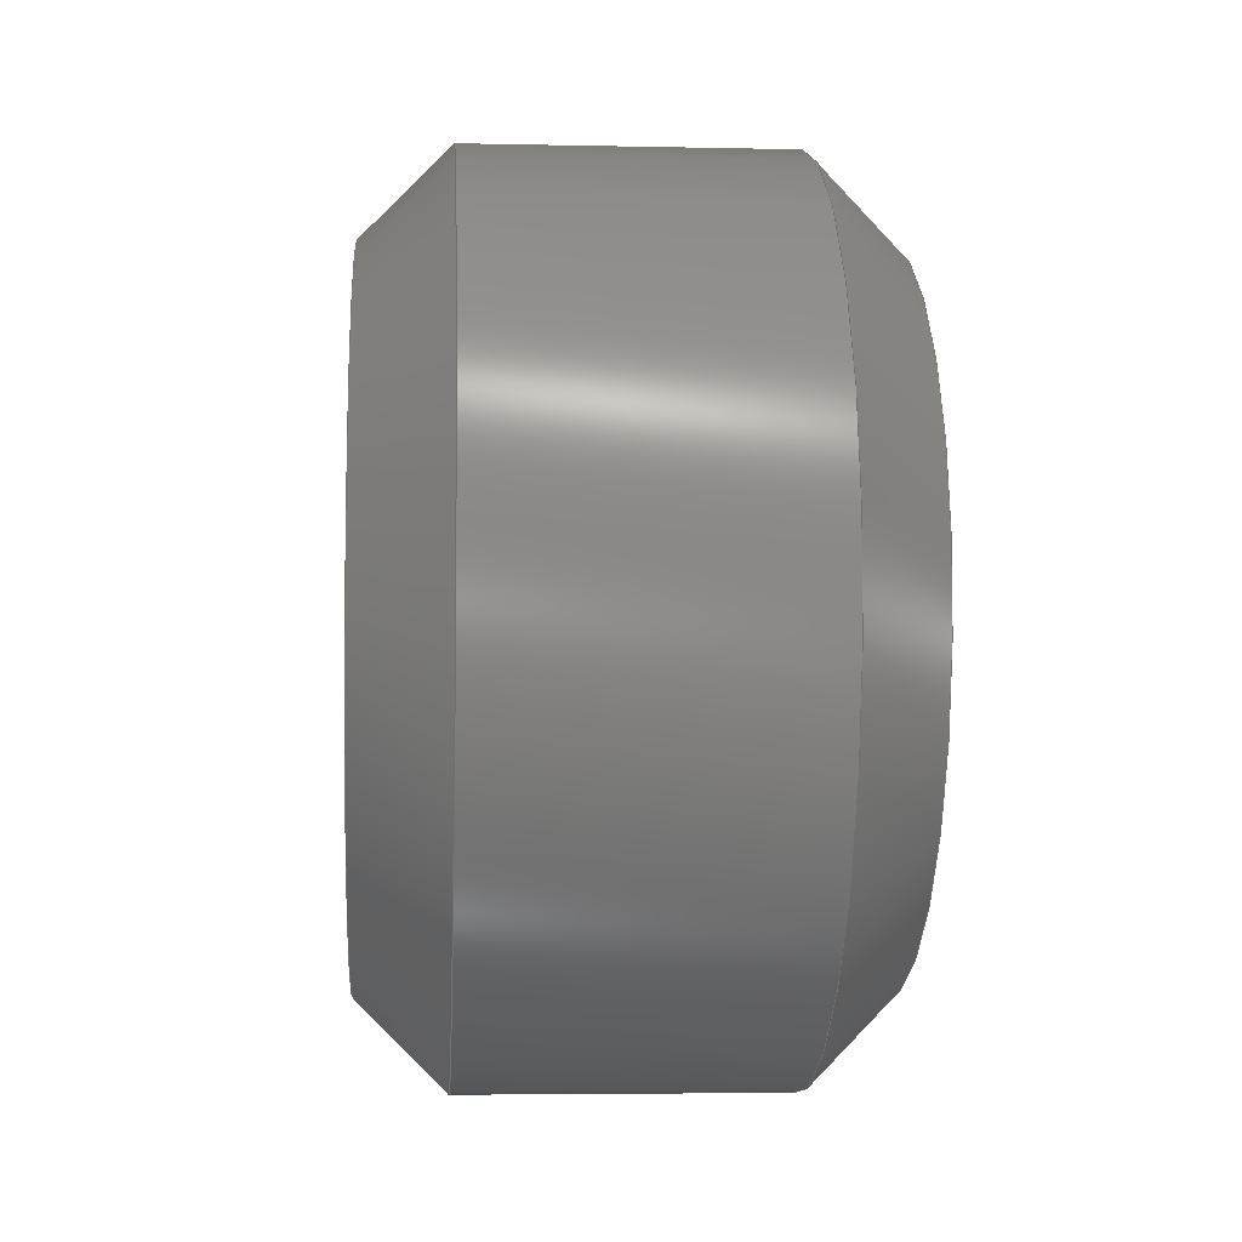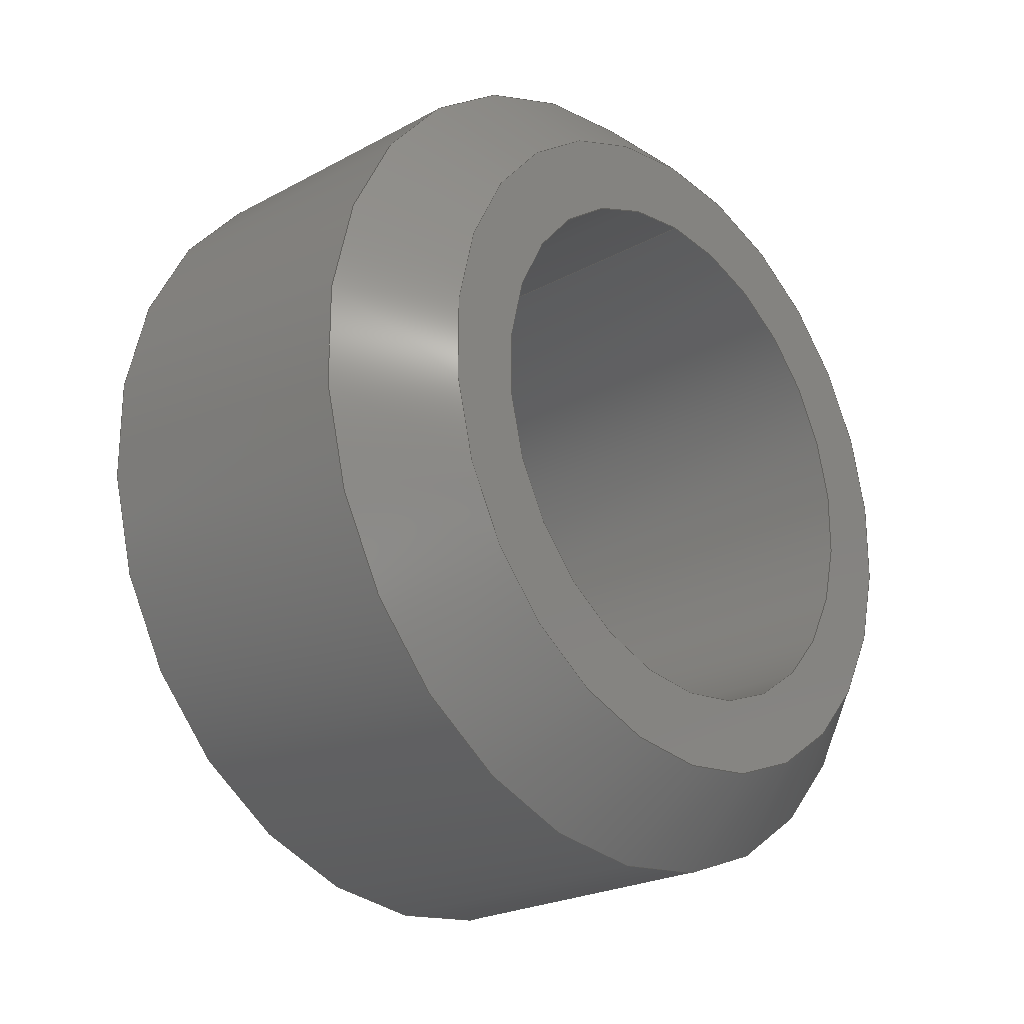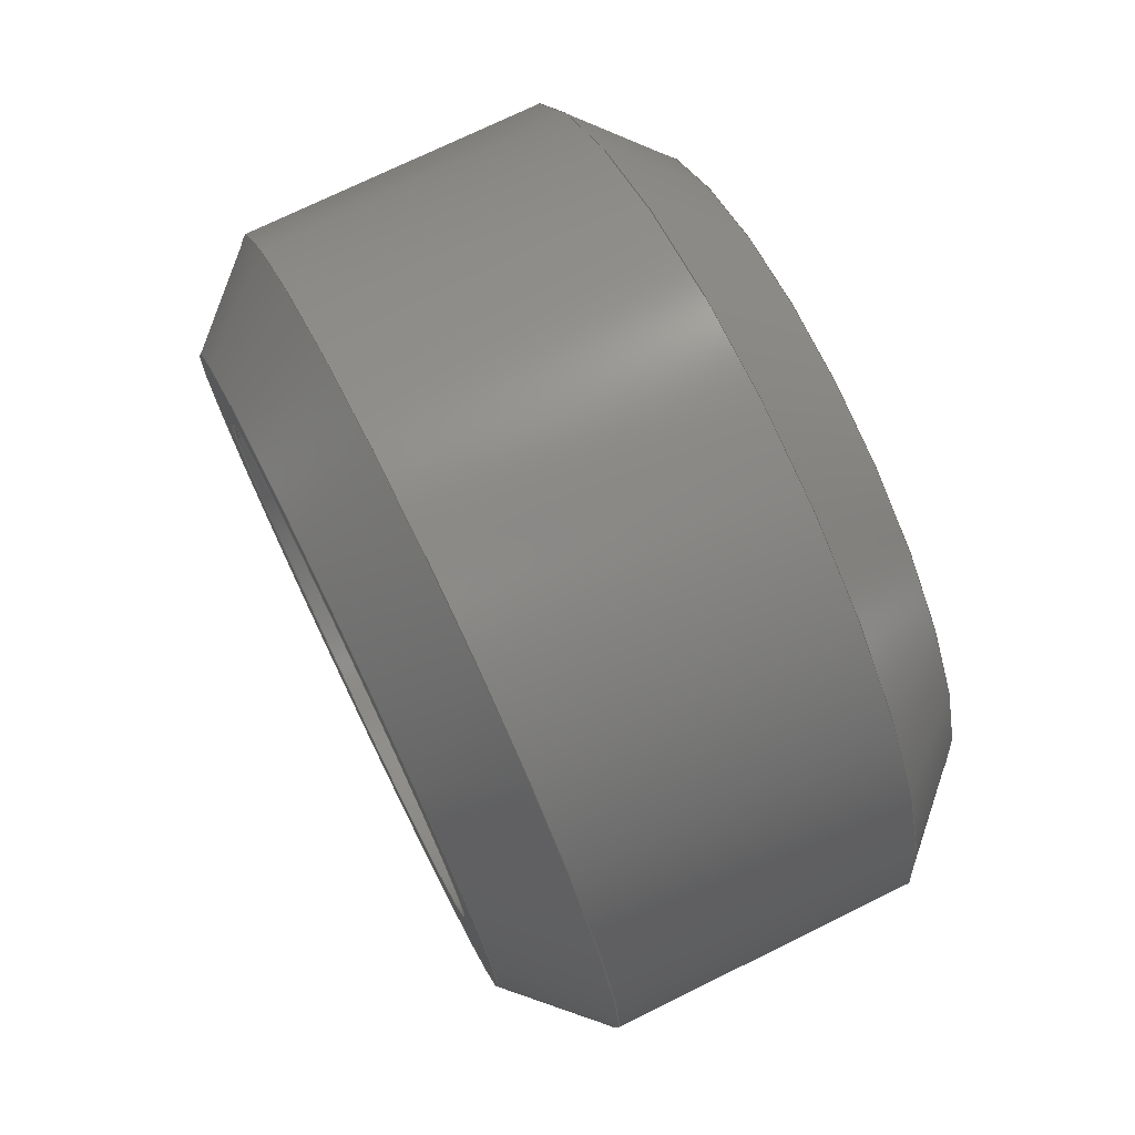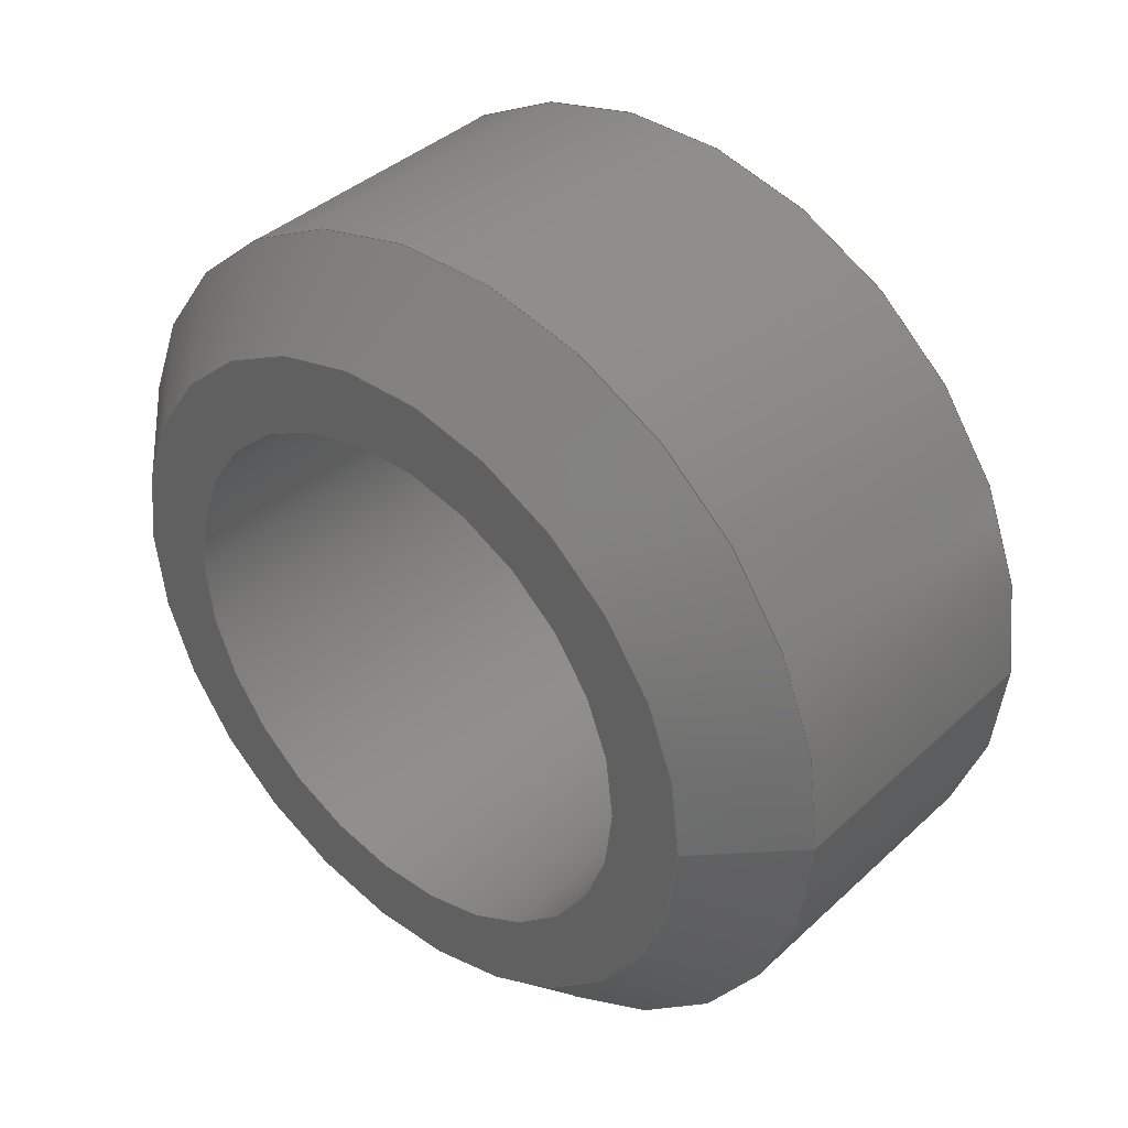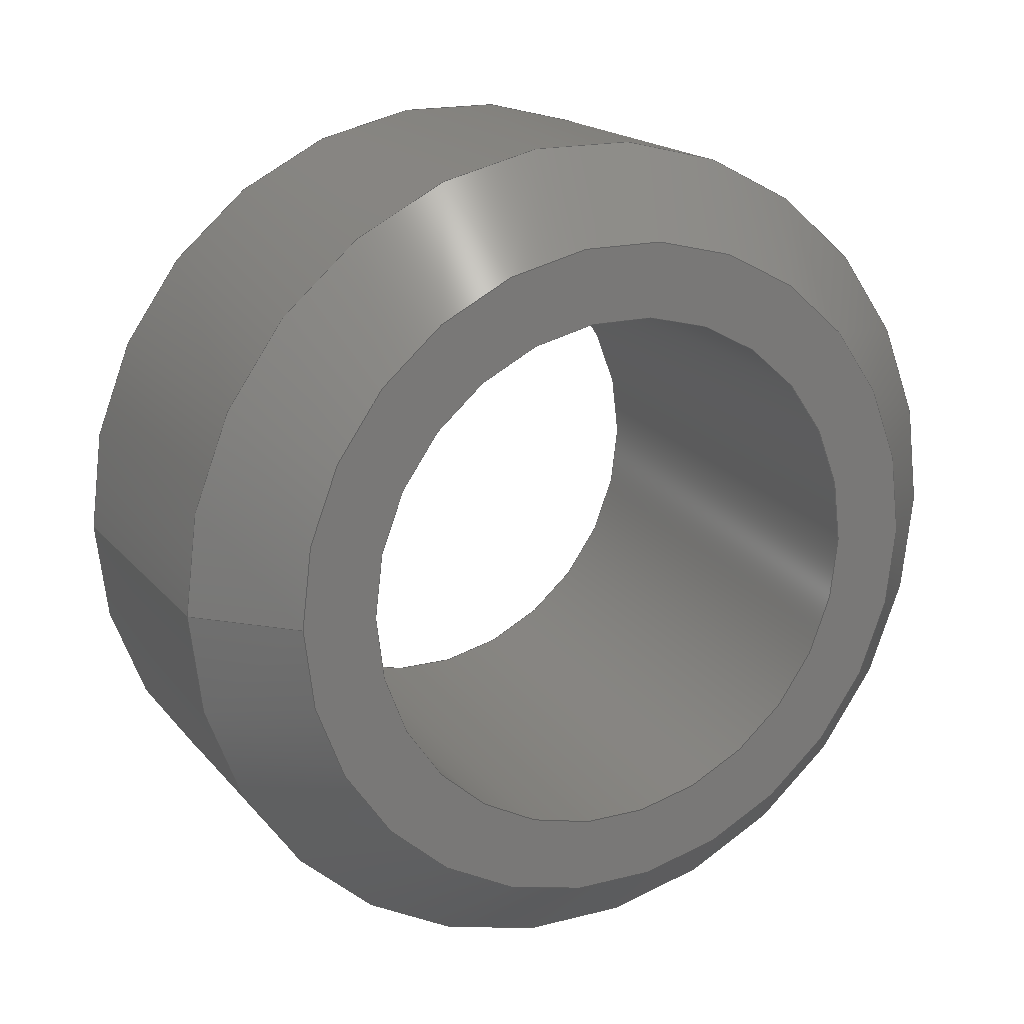
<metadata>
{"format":"step","ext":"stp","renderer":"f3d","projection":"perspective","resolution":1024,"background":"white","views":[{"elev":-4.7,"azim":-4.0,"up":"+Z"},{"elev":-23.5,"azim":42.3,"up":"+Z"},{"elev":73.7,"azim":153.9,"up":"+Y"},{"elev":39.0,"azim":-48.9,"up":"+Y"},{"elev":17.8,"azim":63.4,"up":"+Y"}]}
</metadata>
<code>
ISO-10303-21;
DATA;
#1=MECHANICAL_DESIGN_GEOMETRIC_PRESENTATION_REPRESENTATION('',(#4),#206);
#2=SHAPE_REPRESENTATION_RELATIONSHIP('SRR','None',#216,#3);
#3=ADVANCED_BREP_SHAPE_REPRESENTATION('',(#5),#205);
#4=STYLED_ITEM('',(#225),#5);
#5=MANIFOLD_SOLID_BREP('Body1',#104);
#6=CONICAL_SURFACE('',#127,0.225,0.7854);
#7=CONICAL_SURFACE('',#133,0.225,0.7854);
#8=FACE_BOUND('',#20,.T.);
#9=FACE_BOUND('',#22,.T.);
#10=PLANE('',#121);
#11=PLANE('',#124);
#12=FACE_OUTER_BOUND('',#18,.T.);
#13=FACE_OUTER_BOUND('',#19,.T.);
#14=FACE_OUTER_BOUND('',#21,.T.);
#15=FACE_OUTER_BOUND('',#23,.T.);
#16=FACE_OUTER_BOUND('',#24,.T.);
#17=FACE_OUTER_BOUND('',#25,.T.);
#18=EDGE_LOOP('',(#68,#69,#70,#71));
#19=EDGE_LOOP('',(#72,#73));
#20=EDGE_LOOP('',(#74));
#21=EDGE_LOOP('',(#75,#76));
#22=EDGE_LOOP('',(#77));
#23=EDGE_LOOP('',(#78,#79,#80,#81,#82,#83));
#24=EDGE_LOOP('',(#84,#85,#86,#87,#88,#89));
#25=EDGE_LOOP('',(#90,#91,#92,#93,#94,#95));
#26=LINE('',#177,#30);
#27=LINE('',#194,#31);
#28=LINE('',#200,#32);
#29=LINE('',#202,#33);
#30=VECTOR('',#140,0.1562);
#31=VECTOR('',#161,0.225);
#32=VECTOR('',#168,0.25);
#33=VECTOR('',#171,0.225);
#34=CIRCLE('',#119,0.1562);
#35=CIRCLE('',#120,0.1562);
#36=CIRCLE('',#122,0.2);
#37=CIRCLE('',#123,0.2);
#38=CIRCLE('',#125,0.2);
#39=CIRCLE('',#126,0.2);
#40=CIRCLE('',#128,0.25);
#41=CIRCLE('',#129,0.25);
#42=CIRCLE('',#131,0.25);
#43=CIRCLE('',#132,0.25);
#44=VERTEX_POINT('',#174);
#45=VERTEX_POINT('',#176);
#46=VERTEX_POINT('',#180);
#47=VERTEX_POINT('',#181);
#48=VERTEX_POINT('',#185);
#49=VERTEX_POINT('',#186);
#50=VERTEX_POINT('',#190);
#51=VERTEX_POINT('',#191);
#52=VERTEX_POINT('',#196);
#53=VERTEX_POINT('',#197);
#54=EDGE_CURVE('',#44,#44,#34,.T.);
#55=EDGE_CURVE('',#44,#45,#26,.T.);
#56=EDGE_CURVE('',#45,#45,#35,.T.);
#57=EDGE_CURVE('',#46,#47,#36,.T.);
#58=EDGE_CURVE('',#47,#46,#37,.T.);
#59=EDGE_CURVE('',#48,#49,#38,.T.);
#60=EDGE_CURVE('',#49,#48,#39,.T.);
#61=EDGE_CURVE('',#50,#51,#40,.T.);
#62=EDGE_CURVE('',#51,#50,#41,.T.);
#63=EDGE_CURVE('',#51,#49,#27,.T.);
#64=EDGE_CURVE('',#52,#53,#42,.T.);
#65=EDGE_CURVE('',#53,#52,#43,.T.);
#66=EDGE_CURVE('',#53,#51,#28,.T.);
#67=EDGE_CURVE('',#47,#53,#29,.T.);
#68=ORIENTED_EDGE('',*,*,#54,.F.);
#69=ORIENTED_EDGE('',*,*,#55,.T.);
#70=ORIENTED_EDGE('',*,*,#56,.F.);
#71=ORIENTED_EDGE('',*,*,#55,.F.);
#72=ORIENTED_EDGE('',*,*,#57,.T.);
#73=ORIENTED_EDGE('',*,*,#58,.T.);
#74=ORIENTED_EDGE('',*,*,#56,.T.);
#75=ORIENTED_EDGE('',*,*,#59,.F.);
#76=ORIENTED_EDGE('',*,*,#60,.F.);
#77=ORIENTED_EDGE('',*,*,#54,.T.);
#78=ORIENTED_EDGE('',*,*,#61,.F.);
#79=ORIENTED_EDGE('',*,*,#62,.F.);
#80=ORIENTED_EDGE('',*,*,#63,.T.);
#81=ORIENTED_EDGE('',*,*,#60,.T.);
#82=ORIENTED_EDGE('',*,*,#59,.T.);
#83=ORIENTED_EDGE('',*,*,#63,.F.);
#84=ORIENTED_EDGE('',*,*,#64,.F.);
#85=ORIENTED_EDGE('',*,*,#65,.F.);
#86=ORIENTED_EDGE('',*,*,#66,.T.);
#87=ORIENTED_EDGE('',*,*,#62,.T.);
#88=ORIENTED_EDGE('',*,*,#61,.T.);
#89=ORIENTED_EDGE('',*,*,#66,.F.);
#90=ORIENTED_EDGE('',*,*,#57,.F.);
#91=ORIENTED_EDGE('',*,*,#58,.F.);
#92=ORIENTED_EDGE('',*,*,#67,.T.);
#93=ORIENTED_EDGE('',*,*,#65,.T.);
#94=ORIENTED_EDGE('',*,*,#64,.T.);
#95=ORIENTED_EDGE('',*,*,#67,.F.);
#96=CYLINDRICAL_SURFACE('',#118,0.1562);
#97=CYLINDRICAL_SURFACE('',#130,0.25);
#98=ADVANCED_FACE('',(#12),#96,.F.);
#99=ADVANCED_FACE('',(#13,#8),#10,.T.);
#100=ADVANCED_FACE('',(#14,#9),#11,.T.);
#101=ADVANCED_FACE('',(#15),#6,.T.);
#102=ADVANCED_FACE('',(#16),#97,.T.);
#103=ADVANCED_FACE('',(#17),#7,.T.);
#104=CLOSED_SHELL('',(#98,#99,#100,#101,#102,#103));
#105=DERIVED_UNIT_ELEMENT(#107,1);
#106=DERIVED_UNIT_ELEMENT(#210,3);
#107=(
MASS_UNIT()
NAMED_UNIT(*)
SI_UNIT(.KILO.,.GRAM.)
);
#108=DERIVED_UNIT((#105,#106));
#109=MEASURE_REPRESENTATION_ITEM('density measure',
POSITIVE_RATIO_MEASURE(7850),#108);
#110=PROPERTY_DEFINITION_REPRESENTATION(#115,#112);
#111=PROPERTY_DEFINITION_REPRESENTATION(#116,#113);
#112=REPRESENTATION('material name',(#114),#205);
#113=REPRESENTATION('density',(#109),#205);
#114=DESCRIPTIVE_REPRESENTATION_ITEM('Steel','Steel');
#115=PROPERTY_DEFINITION('material property','material name',#218);
#116=PROPERTY_DEFINITION('material property','density of part',#218);
#117=AXIS2_PLACEMENT_3D('placement',#172,#134,#135);
#118=AXIS2_PLACEMENT_3D('',#173,#136,#137);
#119=AXIS2_PLACEMENT_3D('',#175,#138,#139);
#120=AXIS2_PLACEMENT_3D('',#178,#141,#142);
#121=AXIS2_PLACEMENT_3D('',#179,#143,#144);
#122=AXIS2_PLACEMENT_3D('',#182,#145,#146);
#123=AXIS2_PLACEMENT_3D('',#183,#147,#148);
#124=AXIS2_PLACEMENT_3D('',#184,#149,#150);
#125=AXIS2_PLACEMENT_3D('',#187,#151,#152);
#126=AXIS2_PLACEMENT_3D('',#188,#153,#154);
#127=AXIS2_PLACEMENT_3D('',#189,#155,#156);
#128=AXIS2_PLACEMENT_3D('',#192,#157,#158);
#129=AXIS2_PLACEMENT_3D('',#193,#159,#160);
#130=AXIS2_PLACEMENT_3D('',#195,#162,#163);
#131=AXIS2_PLACEMENT_3D('',#198,#164,#165);
#132=AXIS2_PLACEMENT_3D('',#199,#166,#167);
#133=AXIS2_PLACEMENT_3D('',#201,#169,#170);
#134=DIRECTION('axis',(0,0,1));
#135=DIRECTION('refdir',(1,0,0));
#136=DIRECTION('center_axis',(1,0,0));
#137=DIRECTION('ref_axis',(0,0,-1));
#138=DIRECTION('center_axis',(1,0,0));
#139=DIRECTION('ref_axis',(0,0,-1));
#140=DIRECTION('',(1,0,0));
#141=DIRECTION('center_axis',(-1,0,0));
#142=DIRECTION('ref_axis',(0,0,-1));
#143=DIRECTION('center_axis',(1,0,0));
#144=DIRECTION('ref_axis',(0,0,-1));
#145=DIRECTION('center_axis',(1,0,0));
#146=DIRECTION('ref_axis',(0,0,-1));
#147=DIRECTION('center_axis',(1,0,0));
#148=DIRECTION('ref_axis',(0,0,-1));
#149=DIRECTION('center_axis',(-1,0,0));
#150=DIRECTION('ref_axis',(0,0,1));
#151=DIRECTION('center_axis',(1,0,0));
#152=DIRECTION('ref_axis',(0,0,-1));
#153=DIRECTION('center_axis',(1,0,0));
#154=DIRECTION('ref_axis',(0,0,-1));
#155=DIRECTION('center_axis',(1,0,0));
#156=DIRECTION('ref_axis',(0,0,-1));
#157=DIRECTION('center_axis',(1,0,0));
#158=DIRECTION('ref_axis',(0,0,-1));
#159=DIRECTION('center_axis',(1,0,0));
#160=DIRECTION('ref_axis',(0,0,-1));
#161=DIRECTION('',(-0.7071,8.66e-17,-0.7071));
#162=DIRECTION('center_axis',(1,0,0));
#163=DIRECTION('ref_axis',(0,0,-1));
#164=DIRECTION('center_axis',(1,0,0));
#165=DIRECTION('ref_axis',(0,0,-1));
#166=DIRECTION('center_axis',(1,0,0));
#167=DIRECTION('ref_axis',(0,0,-1));
#168=DIRECTION('',(-1,0,0));
#169=DIRECTION('center_axis',(-1,0,0));
#170=DIRECTION('ref_axis',(0,0,-1));
#171=DIRECTION('',(-0.7071,-8.66e-17,0.7071));
#172=CARTESIAN_POINT('',(0,0,0));
#173=CARTESIAN_POINT('Origin',(-0.2812,0,2.185e-17));
#174=CARTESIAN_POINT('',(0,-1.914e-17,0.1562));
#175=CARTESIAN_POINT('Origin',(0,0,2.185e-17));
#176=CARTESIAN_POINT('',(0.2812,1.914e-17,0.1562));
#177=CARTESIAN_POINT('',(-0.2812,-1.914e-17,0.1562));
#178=CARTESIAN_POINT('Origin',(0.2812,0,2.185e-17));
#179=CARTESIAN_POINT('Origin',(0.2812,0,-1.82e-32));
#180=CARTESIAN_POINT('',(0.2812,0,-0.2));
#181=CARTESIAN_POINT('',(0.2812,-2.449e-17,0.2));
#182=CARTESIAN_POINT('Origin',(0.2812,0,0));
#183=CARTESIAN_POINT('Origin',(0.2812,0,0));
#184=CARTESIAN_POINT('Origin',(0,0,-0.2));
#185=CARTESIAN_POINT('',(0,0,-0.2));
#186=CARTESIAN_POINT('',(0,-2.449e-17,0.2));
#187=CARTESIAN_POINT('Origin',(0,0,0));
#188=CARTESIAN_POINT('Origin',(0,0,0));
#189=CARTESIAN_POINT('Origin',(0.025,0,0));
#190=CARTESIAN_POINT('',(0.05,0,-0.25));
#191=CARTESIAN_POINT('',(0.05,-3.062e-17,0.25));
#192=CARTESIAN_POINT('Origin',(0.05,0,0));
#193=CARTESIAN_POINT('Origin',(0.05,0,0));
#194=CARTESIAN_POINT('',(0.025,-2.755e-17,0.225));
#195=CARTESIAN_POINT('Origin',(0.1406,0,0));
#196=CARTESIAN_POINT('',(0.2313,0,-0.25));
#197=CARTESIAN_POINT('',(0.2313,-3.062e-17,0.25));
#198=CARTESIAN_POINT('Origin',(0.2313,0,0));
#199=CARTESIAN_POINT('Origin',(0.2313,0,0));
#200=CARTESIAN_POINT('',(0.1406,-3.062e-17,0.25));
#201=CARTESIAN_POINT('Origin',(0.2562,0,0));
#202=CARTESIAN_POINT('',(0.2562,-2.755e-17,0.225));
#203=UNCERTAINTY_MEASURE_WITH_UNIT(LENGTH_MEASURE(0.0003937),
#208,'DISTANCE_ACCURACY_VALUE',
'Maximum model space distance between geometric entities at asserted c
onnectivities');
#204=UNCERTAINTY_MEASURE_WITH_UNIT(LENGTH_MEASURE(0.0003937),
#208,'DISTANCE_ACCURACY_VALUE',
'Maximum model space distance between geometric entities at asserted c
onnectivities');
#205=(
GEOMETRIC_REPRESENTATION_CONTEXT(3)
GLOBAL_UNCERTAINTY_ASSIGNED_CONTEXT((#203))
GLOBAL_UNIT_ASSIGNED_CONTEXT((#208,#213,#212))
REPRESENTATION_CONTEXT('','3D')
);
#206=(
GEOMETRIC_REPRESENTATION_CONTEXT(3)
GLOBAL_UNCERTAINTY_ASSIGNED_CONTEXT((#204))
GLOBAL_UNIT_ASSIGNED_CONTEXT((#208,#213,#212))
REPRESENTATION_CONTEXT('','3D')
);
#207=DIMENSIONAL_EXPONENTS(1,0,0,0,0,0,0);
#208=(
CONVERSION_BASED_UNIT('inch',#211)
LENGTH_UNIT()
NAMED_UNIT(#207)
);
#209=(
LENGTH_UNIT()
NAMED_UNIT(*)
SI_UNIT(.MILLI.,.METRE.)
);
#210=(
LENGTH_UNIT()
NAMED_UNIT(*)
SI_UNIT($,.METRE.)
);
#211=LENGTH_MEASURE_WITH_UNIT(LENGTH_MEASURE(25.4),#209);
#212=(
NAMED_UNIT(*)
SI_UNIT($,.STERADIAN.)
SOLID_ANGLE_UNIT()
);
#213=(
NAMED_UNIT(*)
PLANE_ANGLE_UNIT()
SI_UNIT($,.RADIAN.)
);
#214=SHAPE_DEFINITION_REPRESENTATION(#215,#216);
#215=PRODUCT_DEFINITION_SHAPE('',$,#218);
#216=SHAPE_REPRESENTATION('',(#117),#205);
#217=PRODUCT_DEFINITION_CONTEXT('part definition',#222,'design');
#218=PRODUCT_DEFINITION('(Unsaved)','(Unsaved)',#219,#217);
#219=PRODUCT_DEFINITION_FORMATION('',$,#224);
#220=PRODUCT_RELATED_PRODUCT_CATEGORY('(Unsaved)','(Unsaved)',(#224));
#221=APPLICATION_PROTOCOL_DEFINITION('international standard',
'automotive_design',2009,#222);
#222=APPLICATION_CONTEXT(
'Core Data for Automotive Mechanical Design Process');
#223=PRODUCT_CONTEXT('part definition',#222,'mechanical');
#224=PRODUCT('(Unsaved)','(Unsaved)',$,(#223));
#225=PRESENTATION_STYLE_ASSIGNMENT((#226));
#226=SURFACE_STYLE_USAGE(.BOTH.,#227);
#227=SURFACE_SIDE_STYLE('',(#228));
#228=SURFACE_STYLE_FILL_AREA(#229);
#229=FILL_AREA_STYLE('Steel - Satin',(#230));
#230=FILL_AREA_STYLE_COLOUR('Steel - Satin',#231);
#231=COLOUR_RGB('Steel - Satin',0.6275,0.6275,0.6275);
ENDSEC;
END-ISO-10303-21;

</code>
